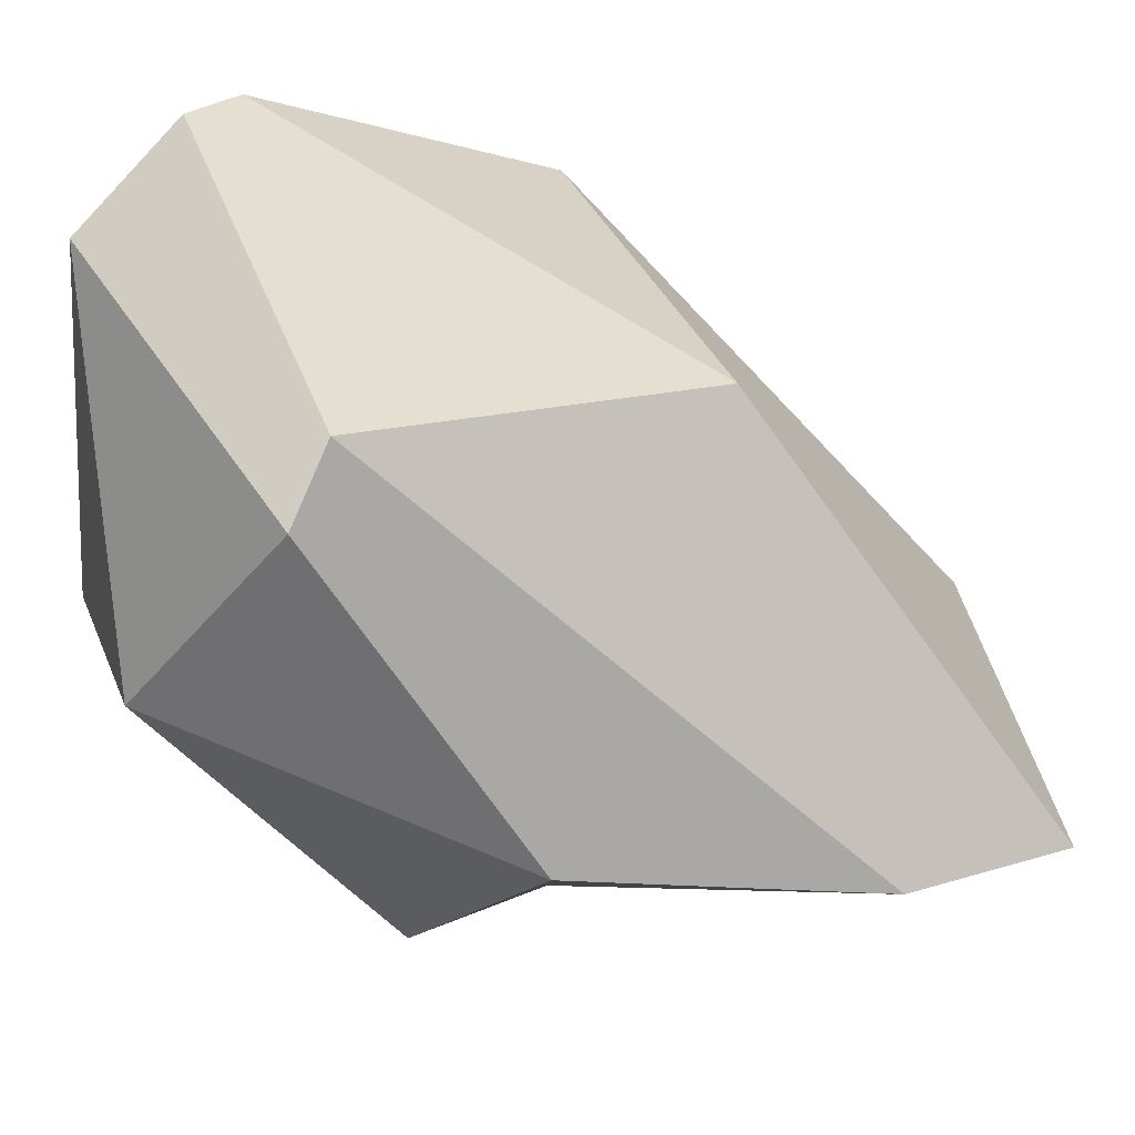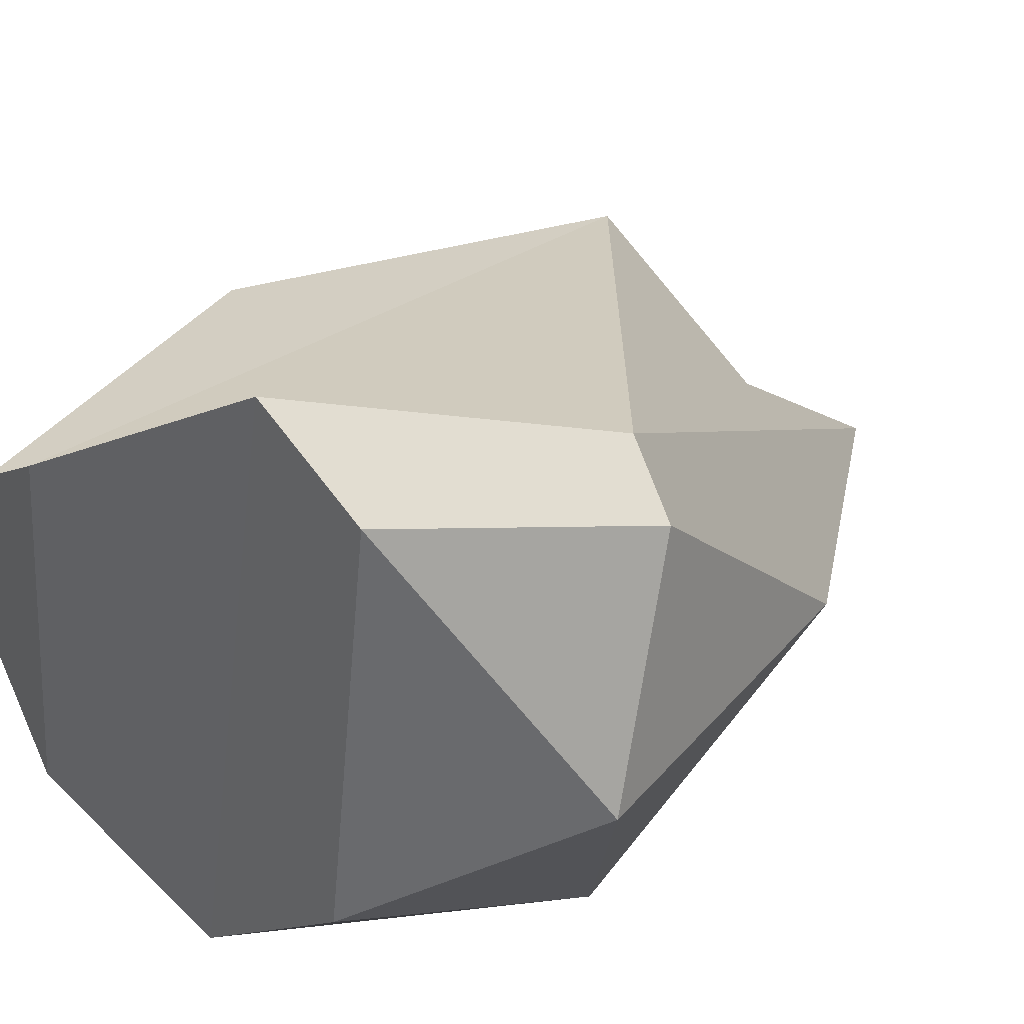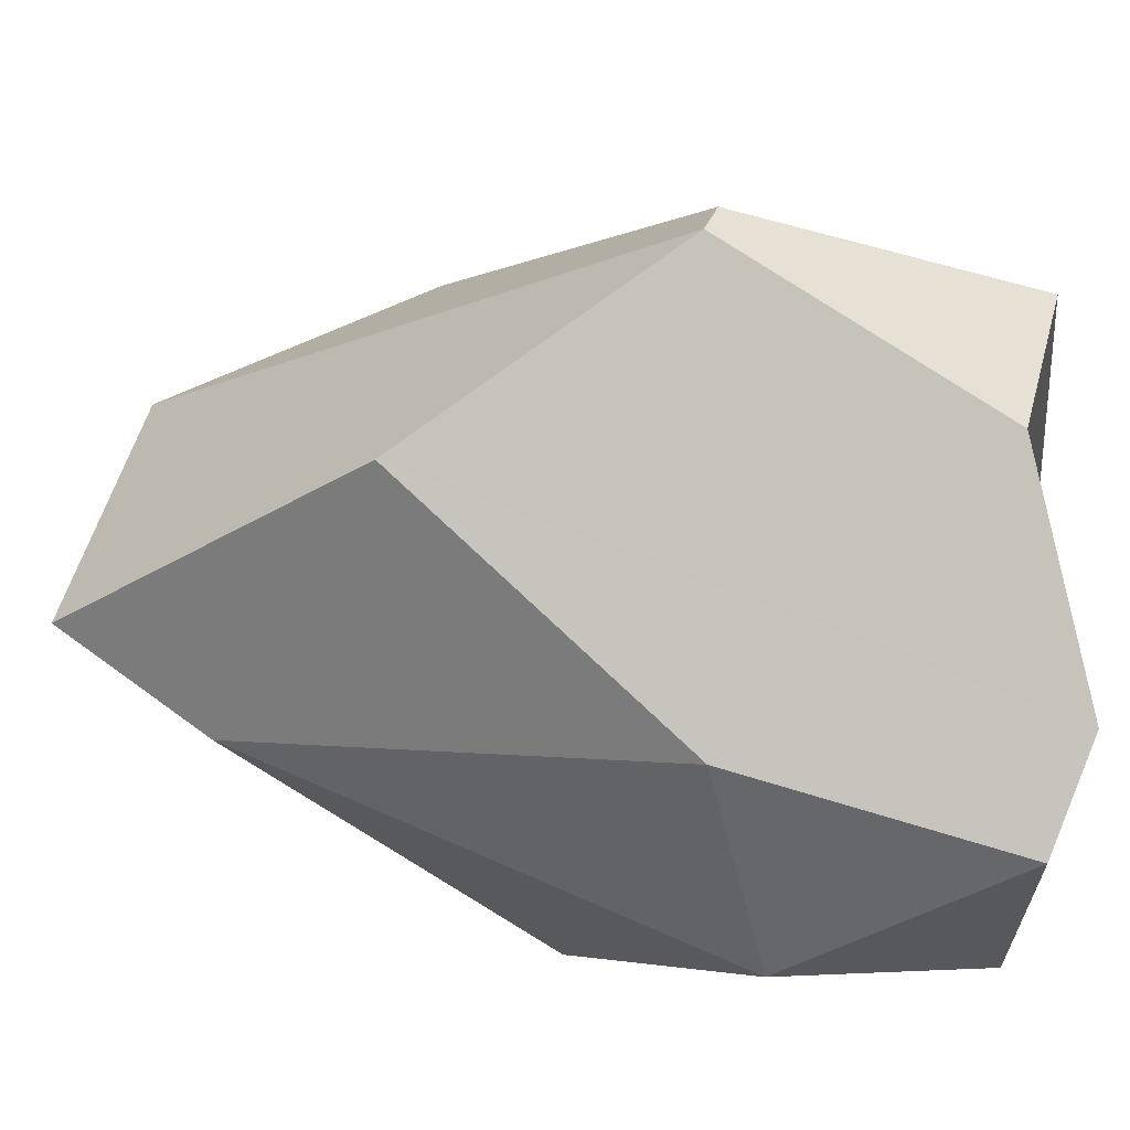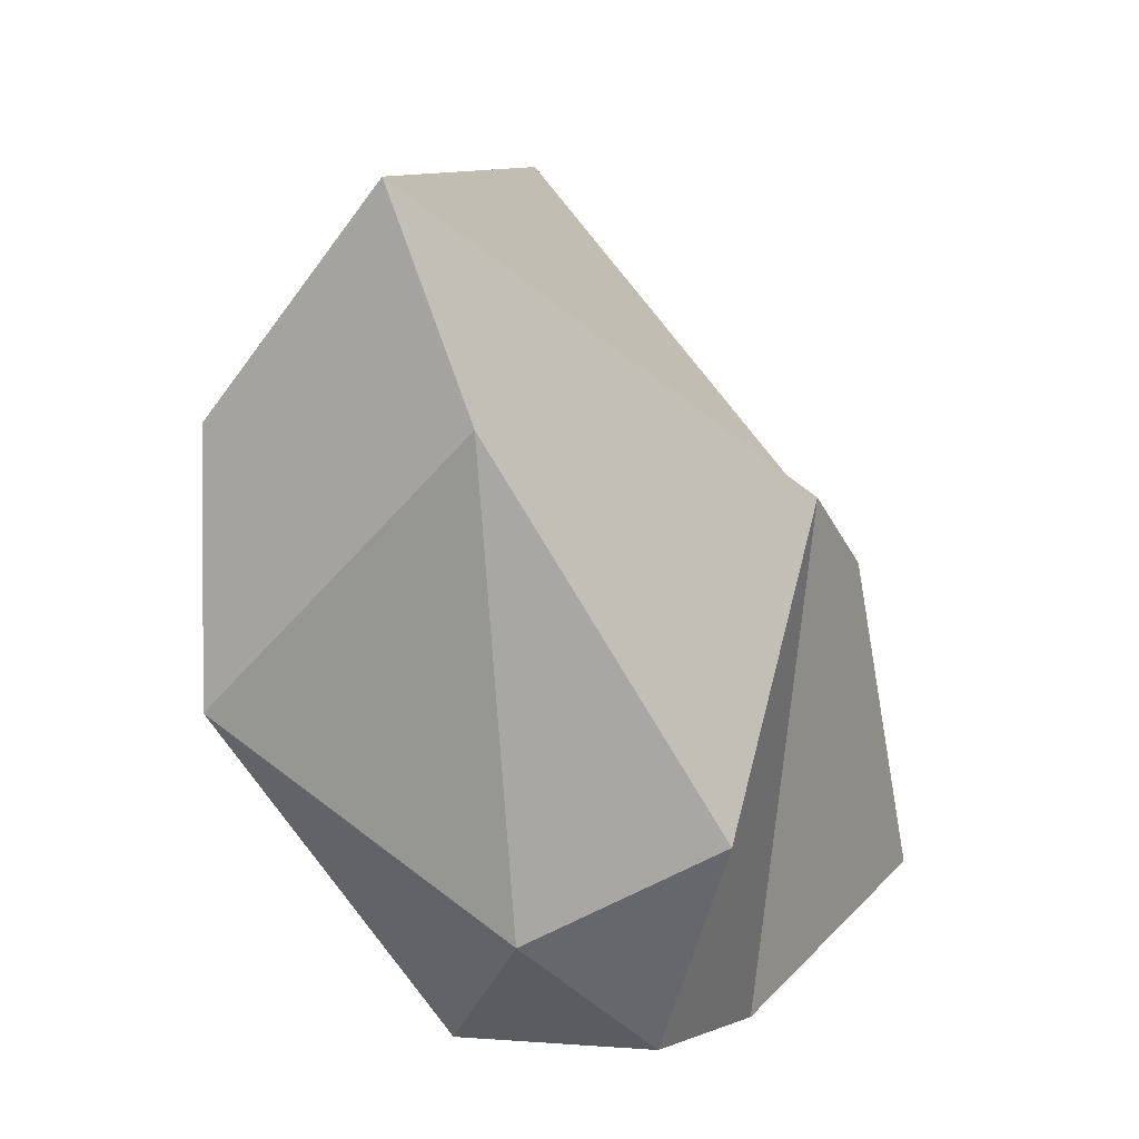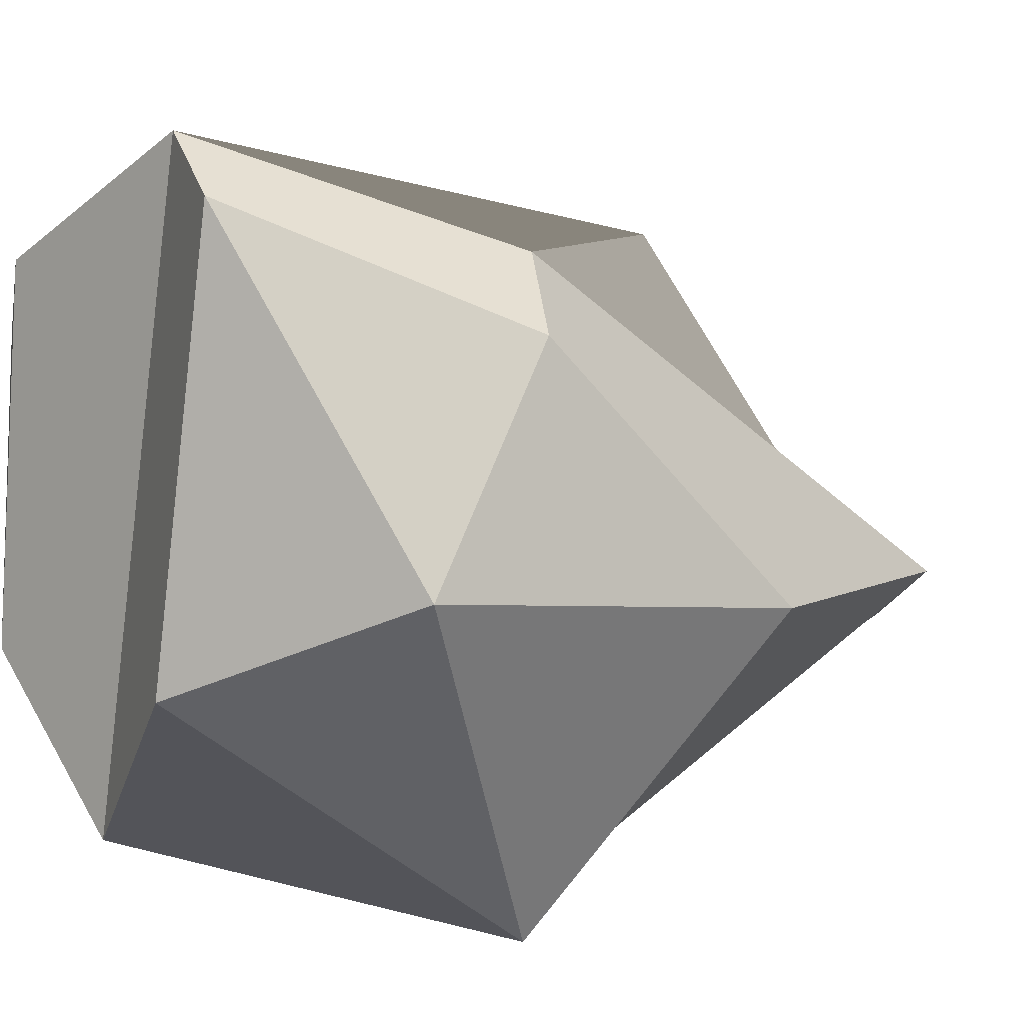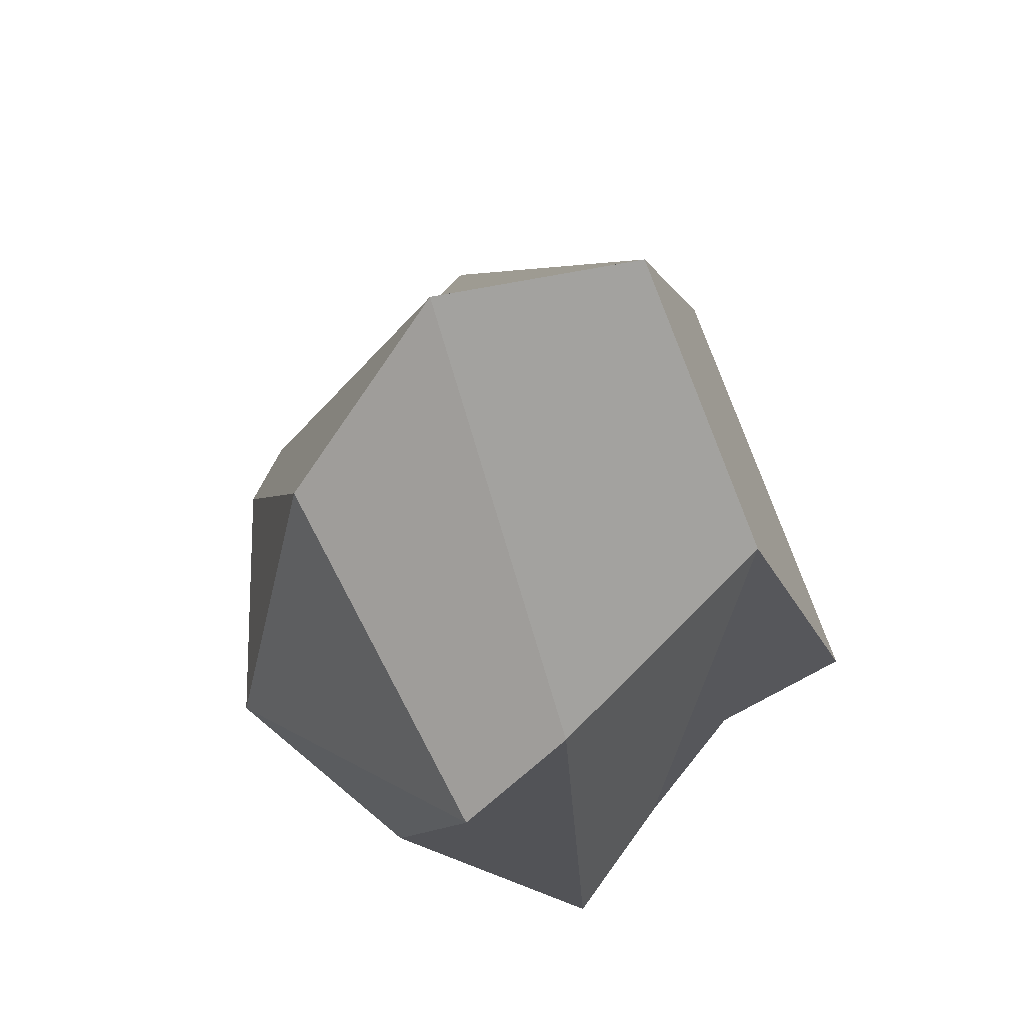
<metadata>
{"format":"obj","ext":"obj","renderer":"f3d","projection":"perspective","resolution":1024,"background":"white","views":[{"elev":43.0,"azim":123.6,"up":"+Z"},{"elev":41.2,"azim":44.0,"up":"+Z"},{"elev":72.5,"azim":-80.3,"up":"+Z"},{"elev":33.7,"azim":-72.9,"up":"+Y"},{"elev":9.8,"azim":66.2,"up":"+Z"},{"elev":44.2,"azim":162.1,"up":"+Y"}]}
</metadata>
<code>
g Landscape
v -0.4334 -0.2039 0.04331
v -0.3202 -0.5926 -0.1343
v -0.2292 -0.5968 0.2776
v -0.1945 -0.056 0.4046
v -0.1646 0.7712 -0.1113
v -0.3348 0.1416 -0.6228
v -0.08071 0.6375 -0.6956
v -0.07154 -0.6724 -0.2918
v -0.04612 -0.6293 0.4288
v 0.1836 0.5237 0.4571
v 0.05426 1.139 -0.3559
v 0.3313 0.2603 -0.7464
v 0.2227 -0.5681 -0.5929
v 0.3205 -0.4401 0.6698
v 0.6445 0.08386 0.4702
v 0.4364 1.014 -0.1878
v 0.5549 0.1085 -0.773
v 0.5737 -0.567 -0.2617
v 0.5822 -0.4682 0.5736
v 0.7453 0.07008 0.3393
v 0.7376 0.5453 -0.1637
v 0.8791 -0.1919 -0.06848
f 1 6 2
f 1 2 3
f 1 3 4
f 1 4 5
f 1 5 6
f 2 6 7 8
f 3 2 8 9
f 4 3 9 10
f 5 4 10 11
f 6 5 11 7
f 8 7 12 13
f 9 8 13 14
f 10 9 14 15
f 11 10 15 16
f 7 11 16 12
f 13 12 17 18
f 14 13 18 19
f 15 14 19 20
f 16 15 20 21
f 12 16 21 17
f 18 17 22
f 19 18 22
f 20 19 22
f 21 20 22
f 17 21 22

</code>
